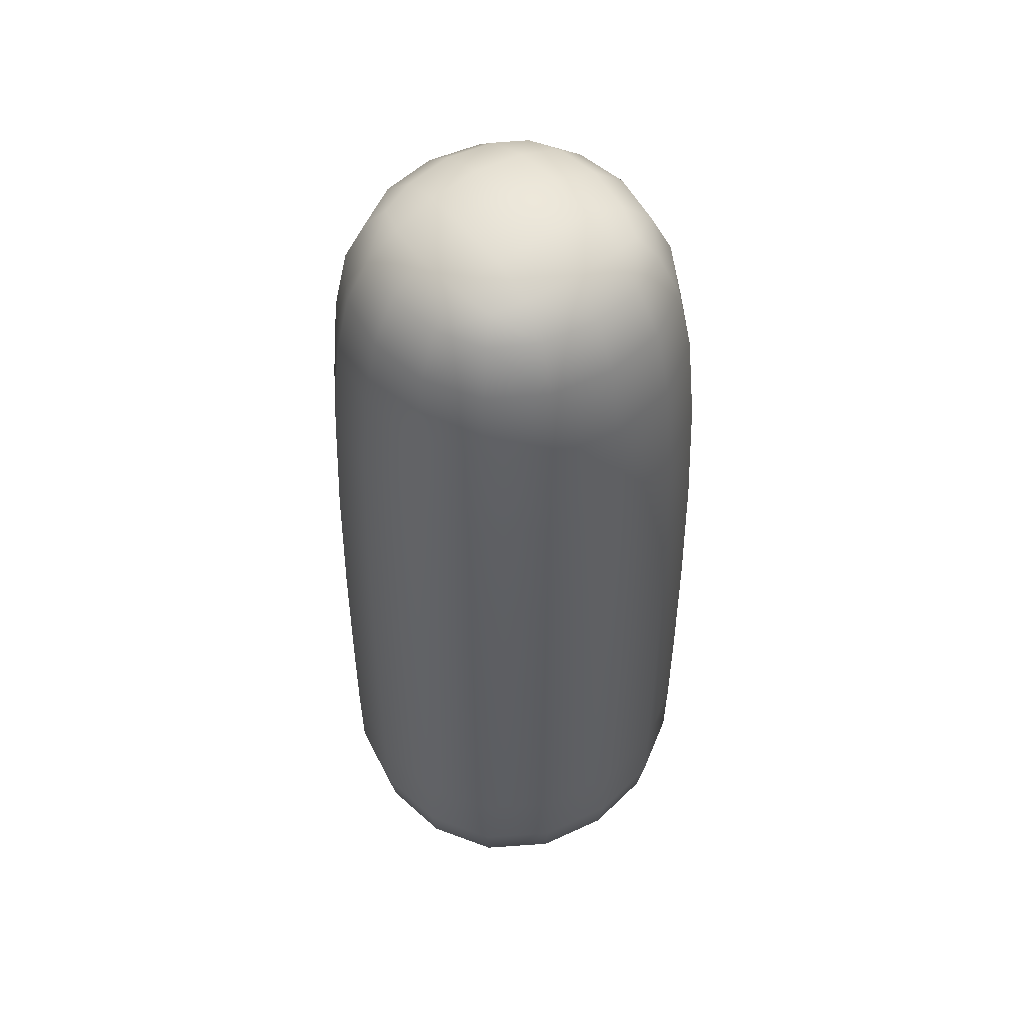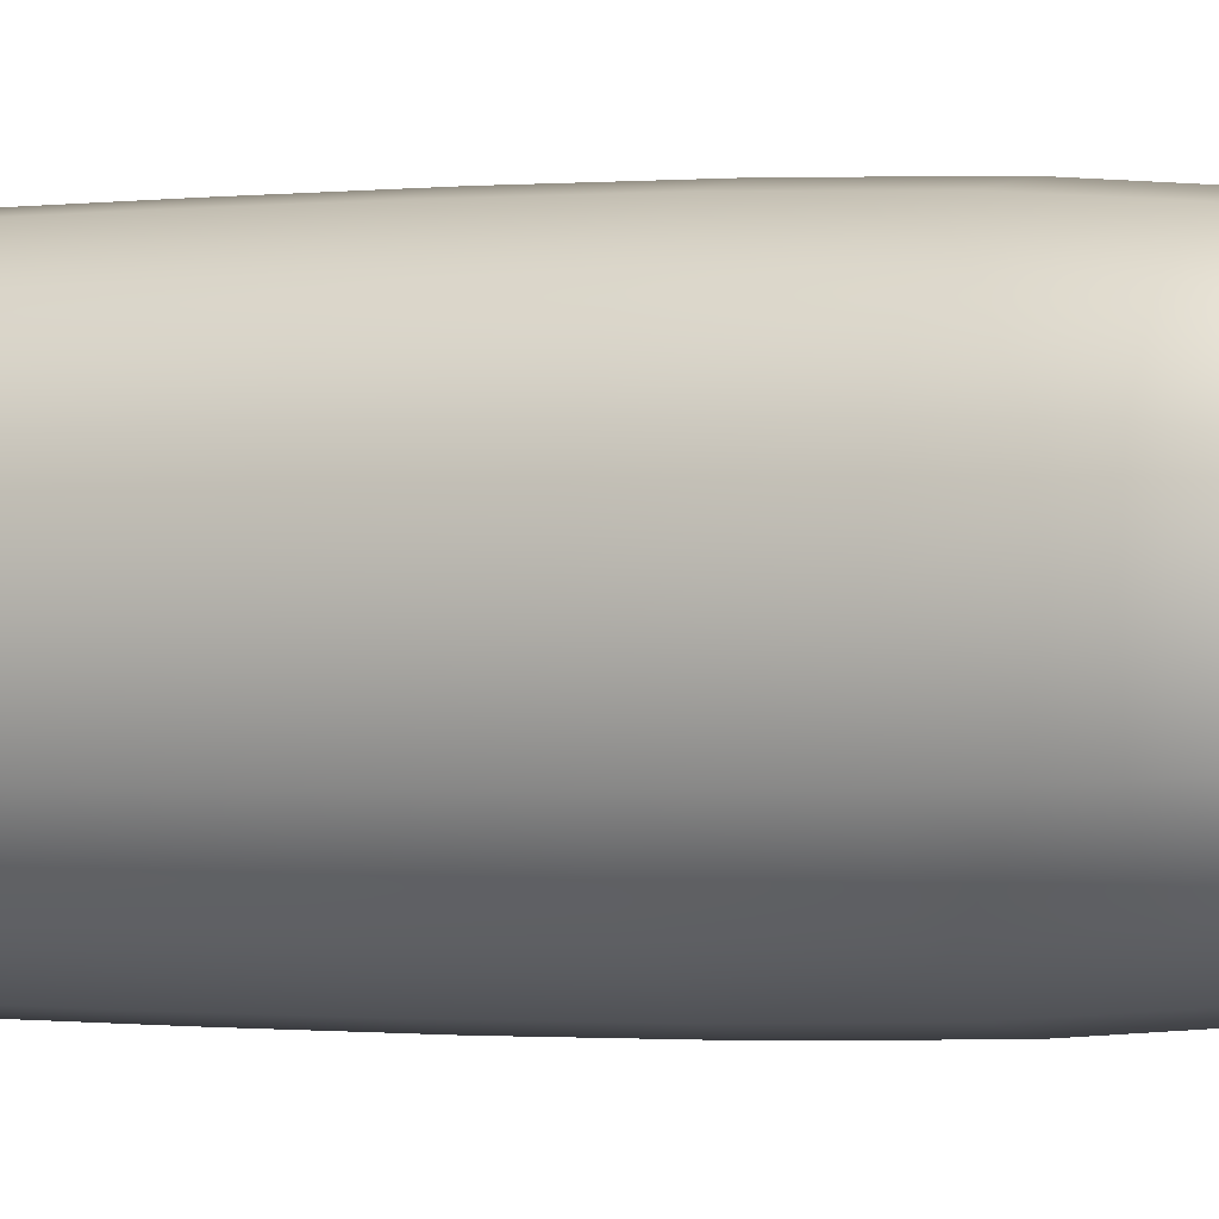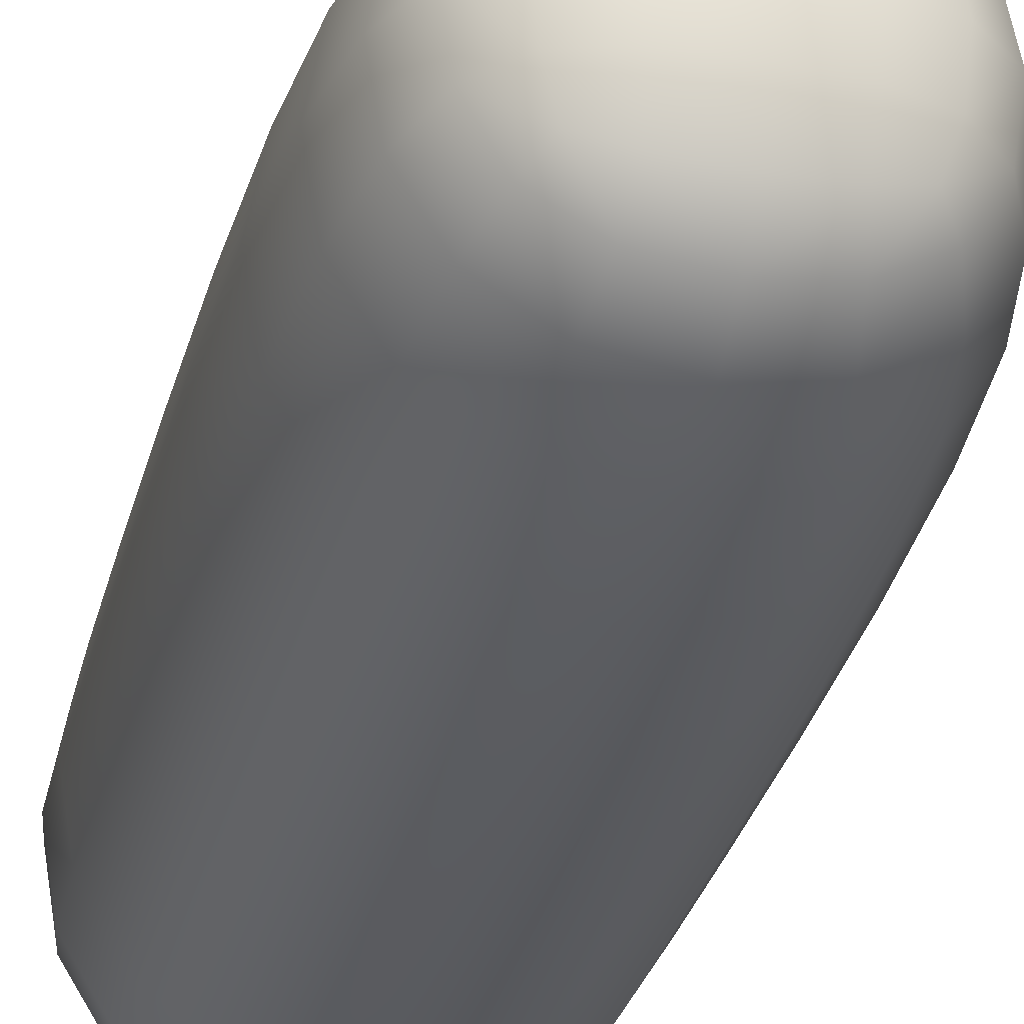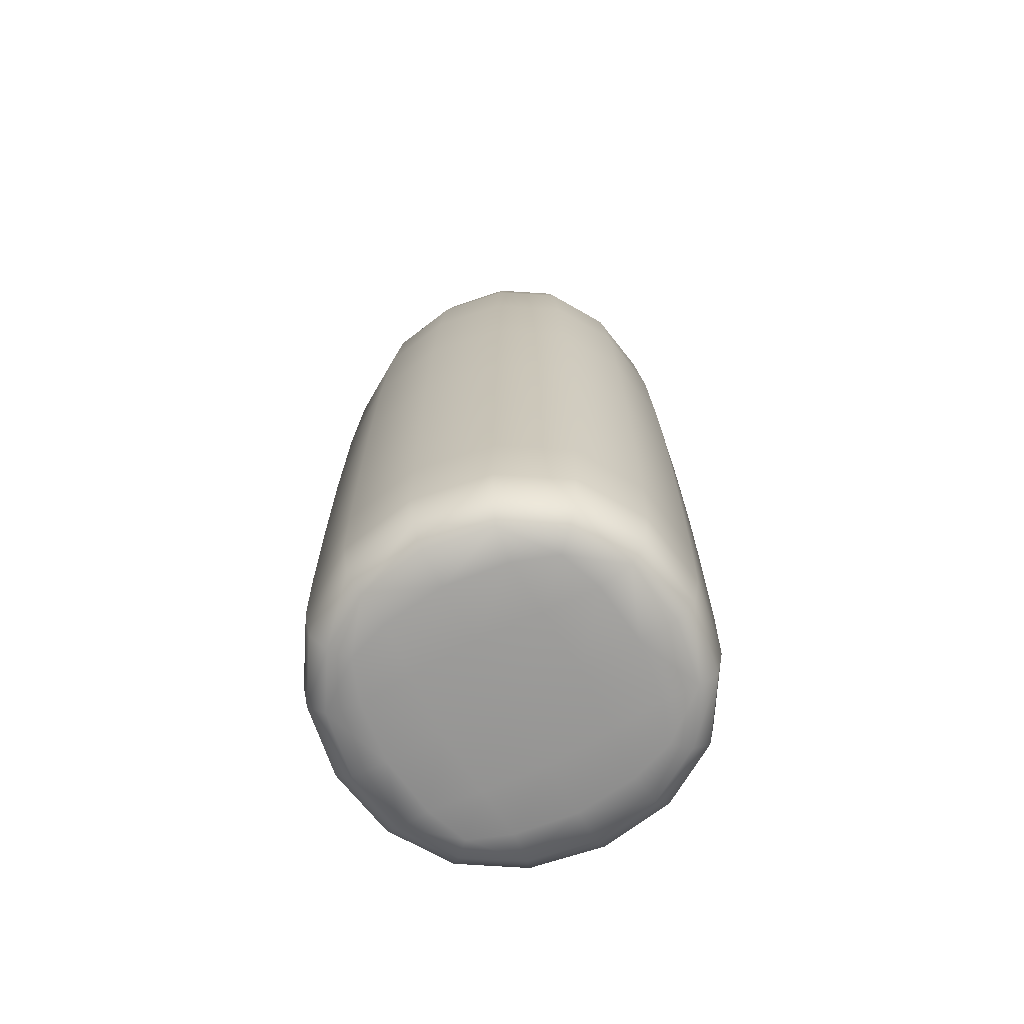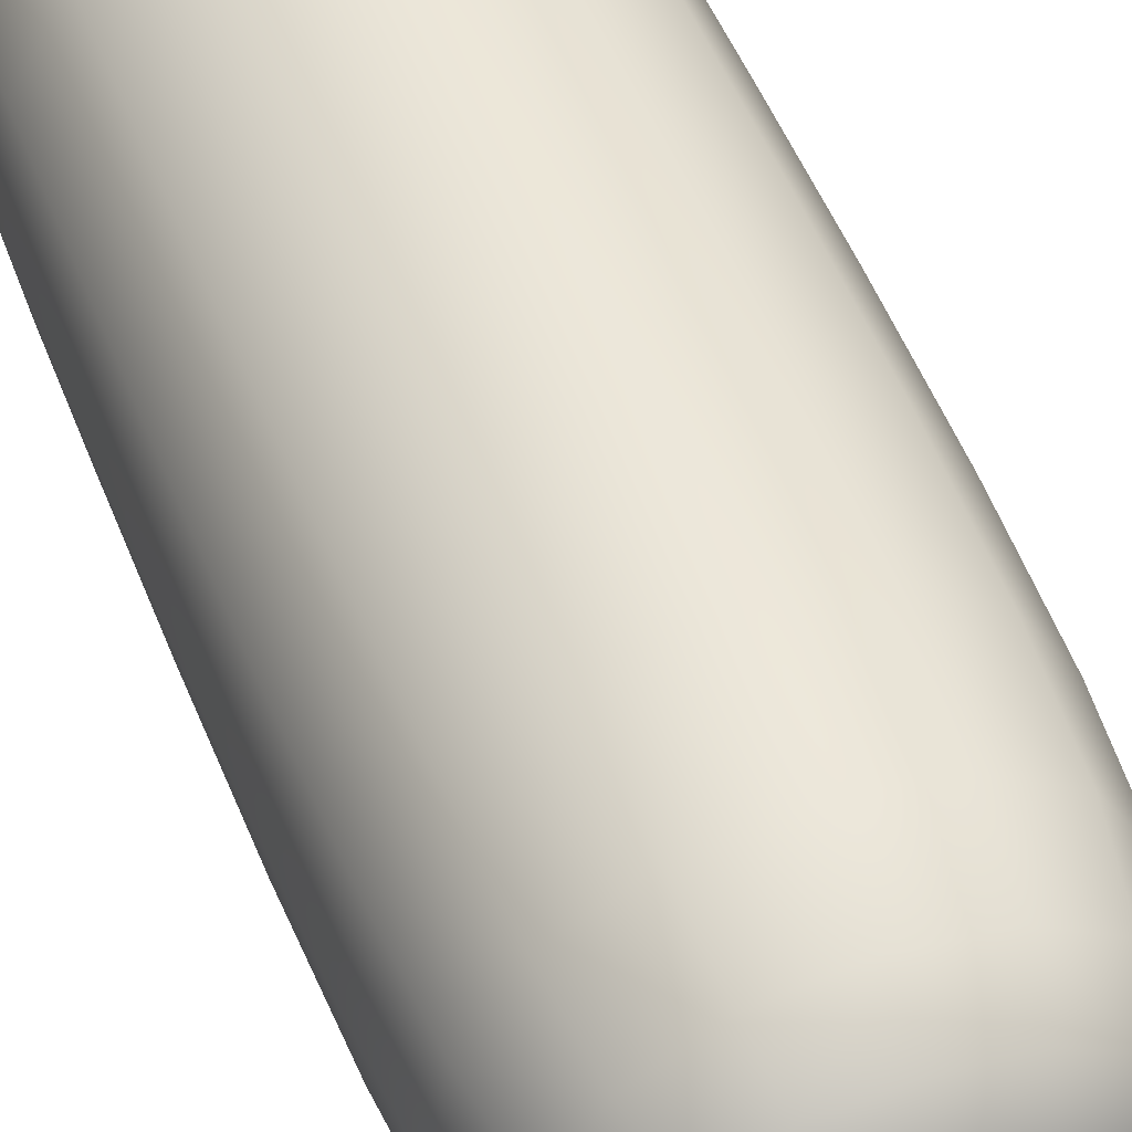
<metadata>
{"format":"obj","ext":"obj","renderer":"f3d","projection":"perspective","resolution":1024,"background":"white","views":[{"elev":52.2,"azim":-126.2,"up":"+Y"},{"elev":-0.6,"azim":116.9,"up":"+Z"},{"elev":-31.5,"azim":166.1,"up":"+Z"},{"elev":-68.7,"azim":-61.8,"up":"+Y"},{"elev":47.5,"azim":159.9,"up":"+Z"}]}
</metadata>
<code>
o Cube.010_Cube.011
v 0.421 -0.7276 -0.1837
v 0.4589 -1.085 0
v 0.427 -1.085 -0.1865
v 0.421 -0.7276 0.1837
v 0.4525 -0.7276 0
v 0.4613 -1.429 0
v 0.4292 -1.429 -0.1875
v 0.427 -1.085 0.1865
v 0.3176 -0.4069 -0.3261
v 0.3265 -0.7276 -0.336
v 0.4094 -0.4069 -0.1783
v 0.4094 -0.4069 0.1783
v 0.4399 -0.4069 0
v 0.3176 -0.4069 0.3261
v 0.3265 -0.7276 0.336
v 0.3311 -1.085 0.341
v 0.4292 -1.429 0.1875
v 0.3327 -1.429 0.3429
v 0.4295 -1.713 0.1876
v 0.4616 -1.713 0
v 0.4295 -1.713 -0.1876
v 0.3327 -1.429 -0.3429
v 0.333 -1.713 -0.3431
v 0.3311 -1.085 -0.341
v -0.006943 -0.1614 -0.4255
v 0.1497 0.009831 -0.3621
v 0.1624 -0.1615 -0.3966
v -0.1601 0.009831 -0.3621
v -0.005138 0.01108 -0.3883
v 0.1319 0.1194 -0.3095
v -0.1389 0.1194 -0.3095
v -0.003396 0.1235 -0.3308
v 0.3026 -0.1617 -0.3096
v 0.1699 -0.4069 -0.4178
v -0.008471 -0.4069 -0.4484
v -0.1763 -0.1615 -0.3966
v -0.1868 -0.4069 -0.4178
v -0.3165 -0.1617 -0.3096
v -0.2882 0.008584 -0.283
v -0.2484 0.1148 -0.2448
v -0.2089 0.1671 -0.2063
v -0.1239 0.184 -0.2331
v -0.001984 0.1924 -0.2463
v 0.1196 0.184 -0.2331
v 0.2038 0.1671 -0.2063
v 0.2412 0.1148 -0.2448
v 0.2778 0.008584 -0.283
v 0.1248 0.22 -0.1262
v -0.000816 0.2456 -0
v 0.1306 0.2322 -0
v -0.1276 0.22 -0.1262
v -0.001109 0.2322 -0.1317
v 0.1248 0.22 0.1262
v -0.1276 0.22 0.1262
v -0.001109 0.2322 0.1317
v 0.2309 0.184 -0.1218
v -0.2353 0.184 -0.1218
v -0.1328 0.2322 -0
v -0.2353 0.184 0.1218
v -0.2089 0.1671 0.2063
v -0.1239 0.184 0.2331
v -0.001984 0.1924 0.2463
v 0.1196 0.184 0.2331
v 0.2038 0.1671 0.2063
v 0.2309 0.184 0.1218
v 0.2443 0.1924 -0
v 0.1319 0.1194 0.3095
v -0.005138 0.01108 0.3883
v 0.1497 0.009831 0.3621
v -0.1389 0.1194 0.3095
v -0.003396 0.1235 0.3308
v -0.006943 -0.1614 0.4255
v 0.1624 -0.1615 0.3966
v -0.1601 0.009831 0.3621
v 0.2412 0.1148 0.2448
v -0.2484 0.1148 0.2448
v -0.2882 0.008584 0.283
v -0.1763 -0.1615 0.3966
v -0.3165 -0.1617 0.3096
v -0.1868 -0.4069 0.4178
v -0.008471 -0.4069 0.4484
v 0.1699 -0.4069 0.4178
v 0.3026 -0.1617 0.3096
v 0.2778 0.008584 0.283
v 0.3569 0.009831 -0.1549
v 0.4186 -0.1614 0
v 0.3896 -0.1615 -0.1693
v 0.306 0.1194 -0.1354
v 0.3832 0.01108 -0
v 0.3569 0.009831 0.1549
v 0.3896 -0.1615 0.1693
v 0.306 0.1194 0.1354
v 0.3274 0.1235 -0
v -0.313 0.1194 -0.1354
v -0.3934 0.01108 -0
v -0.3342 0.1235 -0
v -0.3673 0.009831 -0.1549
v -0.4325 -0.1614 0
v -0.313 0.1194 0.1354
v -0.3673 0.009831 0.1549
v -0.4035 -0.1615 -0.1693
v -0.4263 -0.4069 -0.1783
v -0.4569 -0.4069 0
v -0.4035 -0.1615 0.1693
v -0.4263 -0.4069 0.1783
v -0.2483 0.1924 -0
v -0.4795 -1.898 0
v -0.4312 -2 0.1796
v -0.4475 -1.898 0.1866
v -0.4312 -2 -0.1796
v -0.4621 -2 0
v -0.3877 -2.044 0.1637
v -0.3877 -2.044 -0.1637
v -0.4151 -2.044 0
v -0.4498 -1.713 0.1876
v -0.3515 -1.898 0.3413
v -0.3533 -1.713 0.3431
v -0.482 -1.713 0
v -0.4475 -1.898 -0.1866
v -0.4498 -1.713 -0.1876
v -0.3515 -1.898 -0.3413
v -0.3386 -2 -0.3284
v -0.3069 -2.043 -0.2967
v -0.2675 -2.055 -0.2573
v -0.3051 -2.057 -0.1527
v -0.3239 -2.058 0
v -0.3051 -2.057 0.1527
v -0.2675 -2.055 0.2573
v -0.3069 -2.043 0.2967
v -0.3386 -2 0.3284
v -0.1932 -0.7276 -0.4304
v -0.009954 -1.085 -0.4689
v -0.1964 -1.085 -0.4369
v -0.009451 -0.7276 -0.4619
v 0.1765 -1.085 -0.4369
v -0.01014 -1.429 -0.4714
v -0.1976 -1.429 -0.4393
v 0.1774 -1.429 -0.4393
v -0.3346 -0.4069 -0.3261
v -0.3454 -0.7276 -0.336
v 0.1743 -0.7276 -0.4304
v 0.1775 -1.713 -0.4396
v -0.01017 -1.713 -0.4718
v -0.1978 -1.713 -0.4396
v -0.353 -1.429 -0.3429
v -0.3533 -1.713 -0.3431
v -0.351 -1.085 -0.341
v -0.009451 -0.7276 0.4619
v 0.1765 -1.085 0.4369
v 0.1743 -0.7276 0.4304
v -0.1932 -0.7276 0.4304
v -0.009954 -1.085 0.4689
v 0.1774 -1.429 0.4393
v -0.1964 -1.085 0.4369
v -0.01014 -1.429 0.4714
v -0.3346 -0.4069 0.3261
v -0.3454 -0.7276 0.336
v -0.351 -1.085 0.341
v -0.1976 -1.429 0.4393
v -0.353 -1.429 0.3429
v -0.1978 -1.713 0.4396
v -0.01017 -1.713 0.4718
v 0.1775 -1.713 0.4396
v 0.333 -1.713 0.3431
v -0.4399 -0.7276 0.1837
v -0.4788 -1.085 0
v -0.4469 -1.085 0.1865
v -0.4399 -0.7276 -0.1837
v -0.4714 -0.7276 0
v -0.4816 -1.429 0
v -0.4494 -1.429 0.1875
v -0.4469 -1.085 -0.1865
v -0.4494 -1.429 -0.1875
v 0.1526 -2.062 0.1627
v -0.01017 -2.065 0
v 0.1613 -2.063 0
v -0.1729 -2.062 0.1627
v -0.01017 -2.063 0.1715
v 0.1526 -2.062 -0.1627
v -0.1729 -2.062 -0.1627
v -0.01017 -2.063 -0.1715
v 0.2472 -2.055 0.2573
v 0.2847 -2.057 0.1527
v 0.1425 -2.057 0.2949
v -0.1628 -2.057 0.2949
v -0.01017 -2.058 0.3137
v -0.1816 -2.063 0
v -0.1628 -2.057 -0.2949
v -0.01017 -2.058 -0.3137
v 0.1425 -2.057 -0.2949
v 0.2472 -2.055 -0.2573
v 0.2847 -2.057 -0.1527
v 0.3036 -2.058 0
v 0.4592 -1.898 0
v 0.4109 -2 -0.1796
v 0.4271 -1.898 -0.1866
v 0.4109 -2 0.1796
v 0.4418 -2 0
v 0.3674 -2.044 -0.1637
v 0.3674 -2.044 0.1637
v 0.3947 -2.044 0
v 0.3311 -1.898 -0.3413
v 0.4271 -1.898 0.1866
v 0.3311 -1.898 0.3413
v 0.3183 -2 0.3284
v 0.2866 -2.043 0.2967
v 0.2866 -2.043 -0.2967
v 0.3183 -2 -0.3284
v -0.01017 -1.898 -0.4693
v -0.1897 -2 -0.421
v -0.1968 -1.898 -0.4373
v 0.1694 -2 -0.421
v -0.01017 -2 -0.4519
v -0.1739 -2.044 -0.3775
v 0.1536 -2.044 -0.3775
v -0.01017 -2.044 -0.4049
v 0.1765 -1.898 -0.4373
v -0.01017 -1.898 0.4693
v 0.1694 -2 0.421
v 0.1765 -1.898 0.4373
v -0.1897 -2 0.421
v -0.01017 -2 0.4519
v 0.1536 -2.044 0.3775
v -0.1739 -2.044 0.3775
v -0.01017 -2.044 0.4049
v -0.1968 -1.898 0.4373
f 1 2 3
f 4 2 5
f 3 6 7
f 8 6 2
f 9 1 10
f 11 5 1
f 12 5 13
f 14 4 12
f 15 8 4
f 16 17 8
f 18 19 17
f 17 20 6
f 7 20 21
f 22 21 23
f 24 7 22
f 10 3 24
f 25 26 27
f 25 28 29
f 29 30 26
f 29 31 32
f 9 27 33
f 34 25 27
f 35 36 25
f 37 38 36
f 36 39 28
f 28 40 31
f 31 41 42
f 32 42 43
f 32 44 30
f 30 45 46
f 26 46 47
f 27 47 33
f 48 49 50
f 51 49 52
f 49 53 50
f 49 54 55
f 45 48 56
f 44 52 48
f 42 52 43
f 41 51 42
f 57 58 51
f 58 59 54
f 54 60 61
f 55 61 62
f 55 63 53
f 53 64 65
f 50 65 66
f 56 50 66
f 67 68 69
f 70 68 71
f 69 72 73
f 74 72 68
f 64 67 75
f 63 71 67
f 61 71 62
f 60 70 61
f 76 74 70
f 77 78 74
f 79 80 78
f 78 81 72
f 72 82 73
f 73 14 83
f 84 73 83
f 75 69 84
f 85 86 87
f 88 89 85
f 86 90 91
f 89 92 90
f 33 11 9
f 47 87 33
f 46 85 47
f 45 88 46
f 56 93 88
f 93 65 92
f 92 64 75
f 90 75 84
f 91 84 83
f 12 83 14
f 13 91 12
f 87 13 11
f 94 95 96
f 97 98 95
f 95 99 96
f 98 100 95
f 41 94 57
f 40 97 94
f 39 101 97
f 38 102 101
f 101 103 98
f 103 104 98
f 105 79 104
f 104 77 100
f 100 76 99
f 99 60 59
f 96 59 106
f 57 96 106
f 107 108 109
f 107 110 111
f 111 112 108
f 111 113 114
f 115 116 117
f 118 109 115
f 118 119 107
f 120 121 119
f 119 122 110
f 110 123 113
f 113 124 125
f 113 126 114
f 112 126 127
f 112 128 129
f 108 129 130
f 109 130 116
f 131 132 133
f 134 135 132
f 133 136 137
f 132 138 136
f 139 131 140
f 37 134 131
f 35 141 134
f 34 10 141
f 141 24 135
f 135 22 138
f 138 23 142
f 136 142 143
f 137 143 144
f 145 144 146
f 147 137 145
f 140 133 147
f 148 149 150
f 151 152 148
f 152 153 149
f 154 155 152
f 82 15 14
f 81 150 82
f 80 148 81
f 156 151 80
f 157 154 151
f 158 159 154
f 160 161 159
f 159 162 155
f 155 163 153
f 153 164 18
f 149 18 16
f 150 16 15
f 165 166 167
f 168 166 169
f 167 170 171
f 172 170 166
f 156 165 157
f 105 169 165
f 102 169 103
f 139 168 102
f 140 172 168
f 147 173 172
f 145 120 173
f 173 118 170
f 171 118 115
f 160 115 117
f 158 171 160
f 157 167 158
f 174 175 176
f 177 175 178
f 175 179 176
f 175 180 181
f 182 174 183
f 184 178 174
f 185 178 186
f 128 177 185
f 127 187 177
f 187 125 180
f 180 124 188
f 181 188 189
f 181 190 179
f 179 191 192
f 176 192 193
f 183 176 193
f 194 195 196
f 194 197 198
f 198 199 195
f 198 200 201
f 21 202 23
f 20 196 21
f 20 203 194
f 19 204 203
f 203 205 197
f 197 206 200
f 200 182 183
f 200 193 201
f 199 193 192
f 199 191 207
f 195 207 208
f 196 208 202
f 209 210 211
f 209 212 213
f 213 214 210
f 213 215 216
f 144 121 146
f 143 211 144
f 143 217 209
f 142 202 217
f 217 208 212
f 212 207 215
f 215 191 190
f 215 189 216
f 214 189 188
f 214 124 123
f 210 123 122
f 211 122 121
f 218 219 220
f 218 221 222
f 222 223 219
f 222 224 225
f 163 204 164
f 162 220 163
f 162 226 218
f 161 116 226
f 226 130 221
f 221 129 224
f 224 128 185
f 224 186 225
f 223 186 184
f 223 182 206
f 219 206 205
f 220 205 204
f 1 5 2
f 4 8 2
f 3 2 6
f 8 17 6
f 9 11 1
f 11 13 5
f 12 4 5
f 14 15 4
f 15 16 8
f 16 18 17
f 18 164 19
f 17 19 20
f 7 6 20
f 22 7 21
f 24 3 7
f 10 1 3
f 25 29 26
f 25 36 28
f 29 32 30
f 29 28 31
f 9 34 27
f 34 35 25
f 35 37 36
f 37 139 38
f 36 38 39
f 28 39 40
f 31 40 41
f 32 31 42
f 32 43 44
f 30 44 45
f 26 30 46
f 27 26 47
f 48 52 49
f 51 58 49
f 49 55 53
f 49 58 54
f 45 44 48
f 44 43 52
f 42 51 52
f 41 57 51
f 57 106 58
f 58 106 59
f 54 59 60
f 55 54 61
f 55 62 63
f 53 63 64
f 50 53 65
f 56 48 50
f 67 71 68
f 70 74 68
f 69 68 72
f 74 78 72
f 64 63 67
f 63 62 71
f 61 70 71
f 60 76 70
f 76 77 74
f 77 79 78
f 79 156 80
f 78 80 81
f 72 81 82
f 73 82 14
f 84 69 73
f 75 67 69
f 85 89 86
f 88 93 89
f 86 89 90
f 89 93 92
f 33 87 11
f 47 85 87
f 46 88 85
f 45 56 88
f 56 66 93
f 93 66 65
f 92 65 64
f 90 92 75
f 91 90 84
f 12 91 83
f 13 86 91
f 87 86 13
f 94 97 95
f 97 101 98
f 95 100 99
f 98 104 100
f 41 40 94
f 40 39 97
f 39 38 101
f 38 139 102
f 101 102 103
f 103 105 104
f 105 156 79
f 104 79 77
f 100 77 76
f 99 76 60
f 96 99 59
f 57 94 96
f 107 111 108
f 107 119 110
f 111 114 112
f 111 110 113
f 115 109 116
f 118 107 109
f 118 120 119
f 120 146 121
f 119 121 122
f 110 122 123
f 113 123 124
f 113 125 126
f 112 114 126
f 112 127 128
f 108 112 129
f 109 108 130
f 131 134 132
f 134 141 135
f 133 132 136
f 132 135 138
f 139 37 131
f 37 35 134
f 35 34 141
f 34 9 10
f 141 10 24
f 135 24 22
f 138 22 23
f 136 138 142
f 137 136 143
f 145 137 144
f 147 133 137
f 140 131 133
f 148 152 149
f 151 154 152
f 152 155 153
f 154 159 155
f 82 150 15
f 81 148 150
f 80 151 148
f 156 157 151
f 157 158 154
f 158 160 159
f 160 117 161
f 159 161 162
f 155 162 163
f 153 163 164
f 149 153 18
f 150 149 16
f 165 169 166
f 168 172 166
f 167 166 170
f 172 173 170
f 156 105 165
f 105 103 169
f 102 168 169
f 139 140 168
f 140 147 172
f 147 145 173
f 145 146 120
f 173 120 118
f 171 170 118
f 160 171 115
f 158 167 171
f 157 165 167
f 174 178 175
f 177 187 175
f 175 181 179
f 175 187 180
f 182 184 174
f 184 186 178
f 185 177 178
f 128 127 177
f 127 126 187
f 187 126 125
f 180 125 124
f 181 180 188
f 181 189 190
f 179 190 191
f 176 179 192
f 183 174 176
f 194 198 195
f 194 203 197
f 198 201 199
f 198 197 200
f 21 196 202
f 20 194 196
f 20 19 203
f 19 164 204
f 203 204 205
f 197 205 206
f 200 206 182
f 200 183 193
f 199 201 193
f 199 192 191
f 195 199 207
f 196 195 208
f 209 213 210
f 209 217 212
f 213 216 214
f 213 212 215
f 144 211 121
f 143 209 211
f 143 142 217
f 142 23 202
f 217 202 208
f 212 208 207
f 215 207 191
f 215 190 189
f 214 216 189
f 214 188 124
f 210 214 123
f 211 210 122
f 218 222 219
f 218 226 221
f 222 225 223
f 222 221 224
f 163 220 204
f 162 218 220
f 162 161 226
f 161 117 116
f 226 116 130
f 221 130 129
f 224 129 128
f 224 185 186
f 223 225 186
f 223 184 182
f 219 223 206
f 220 219 205

</code>
